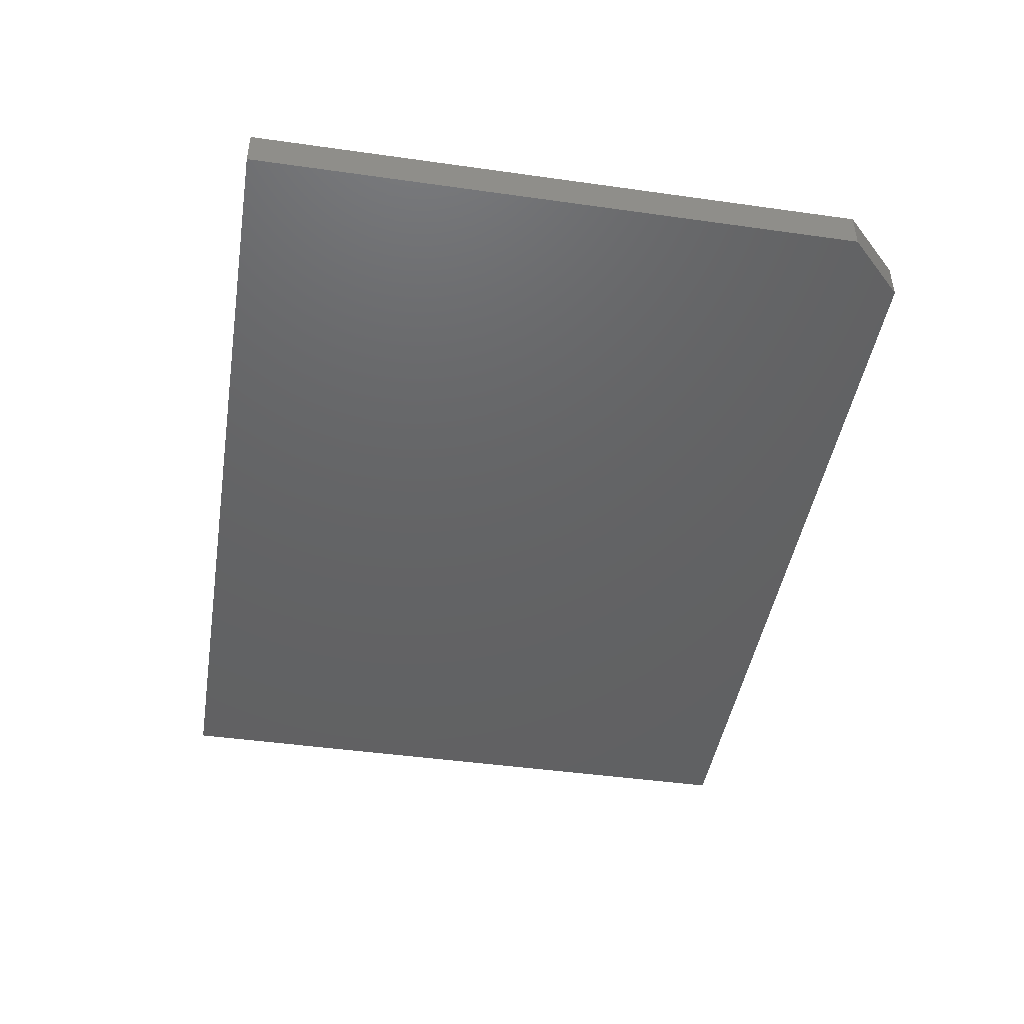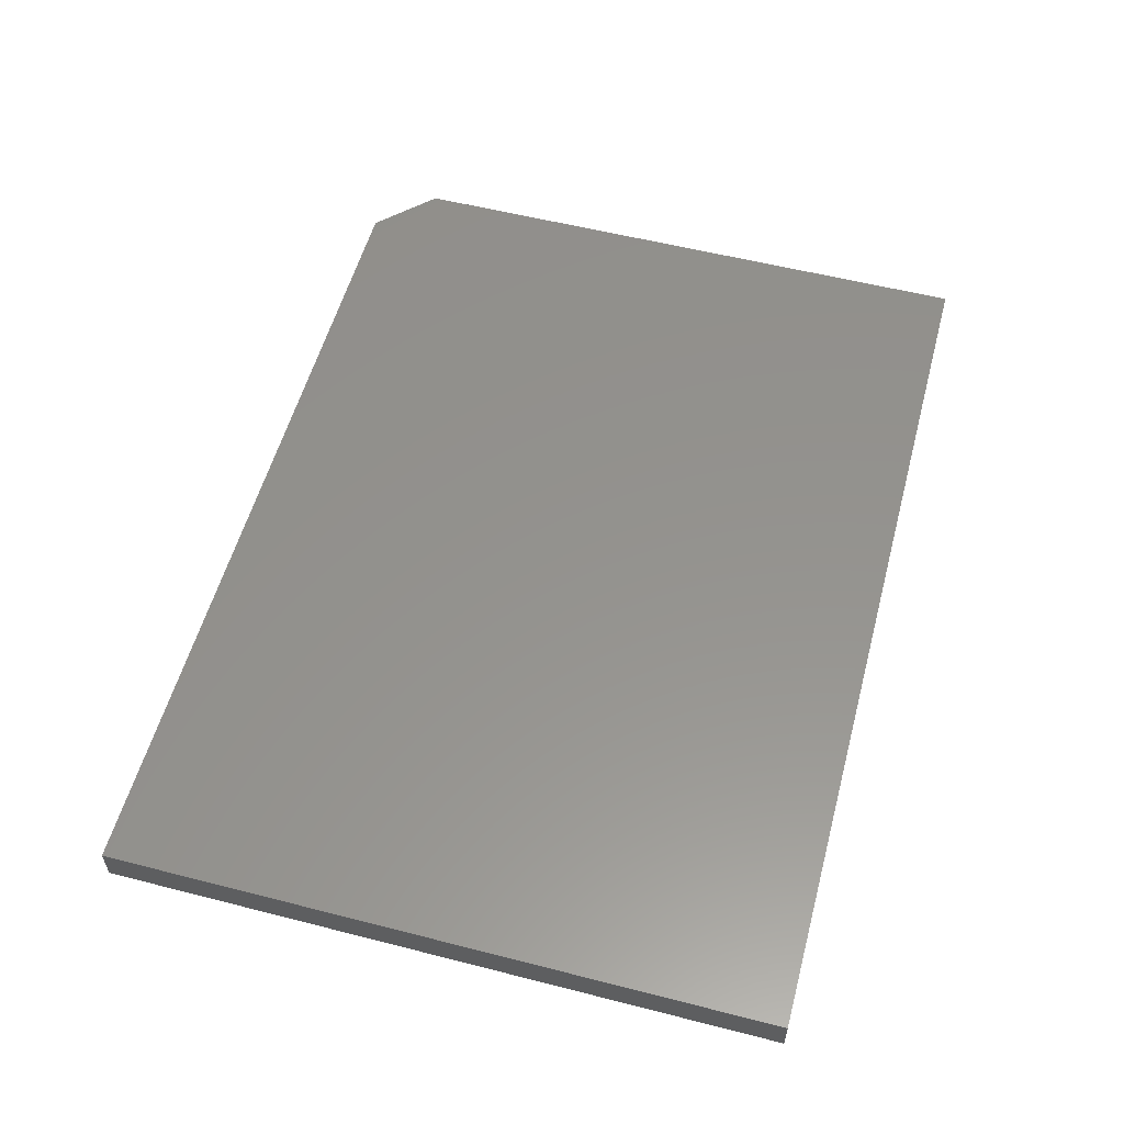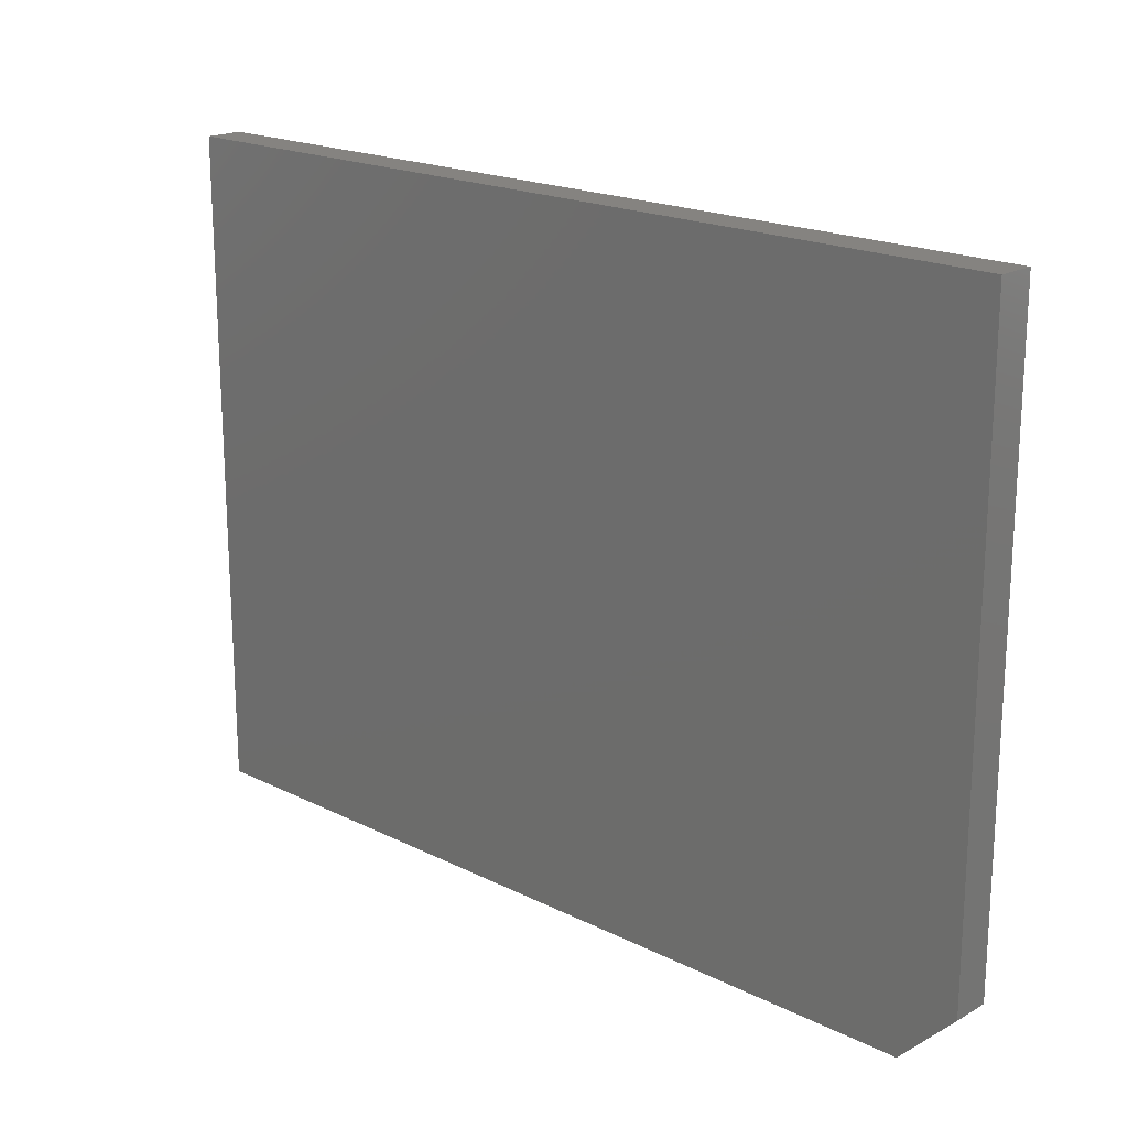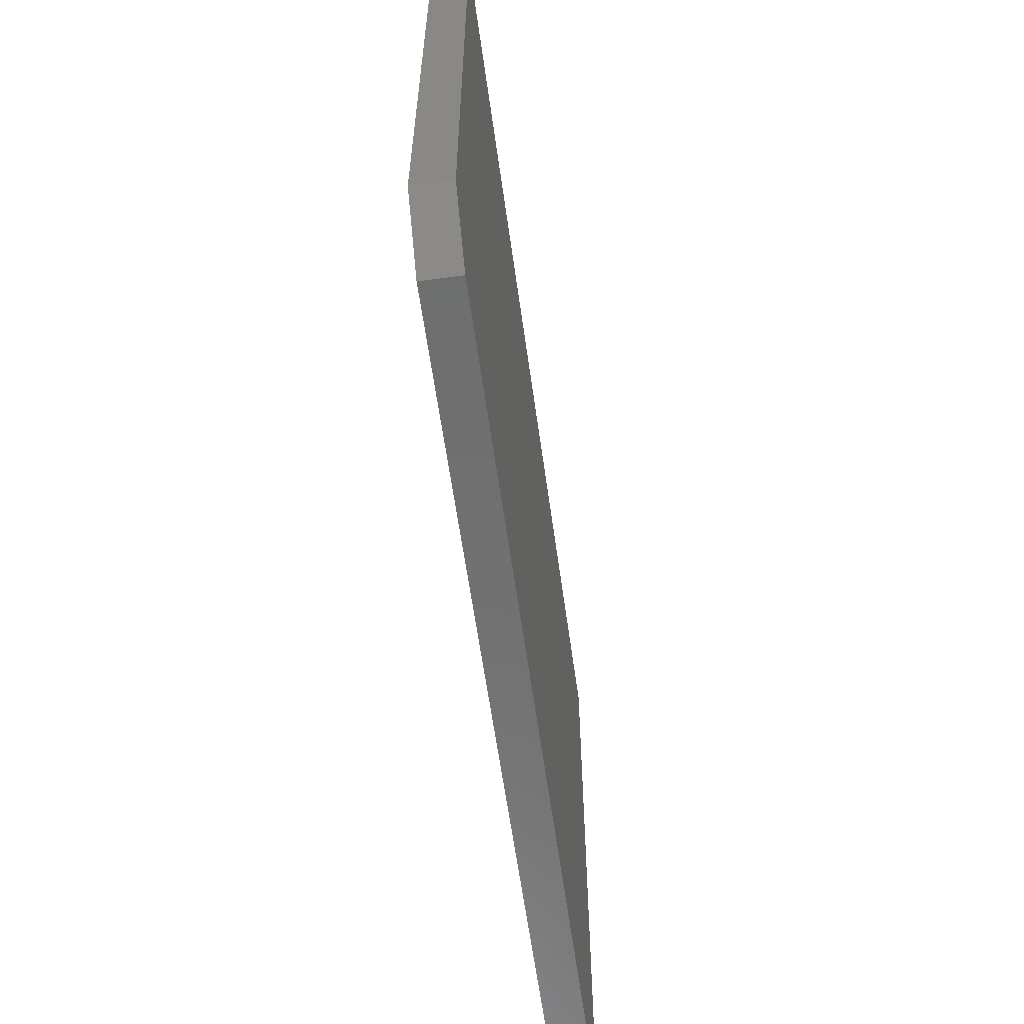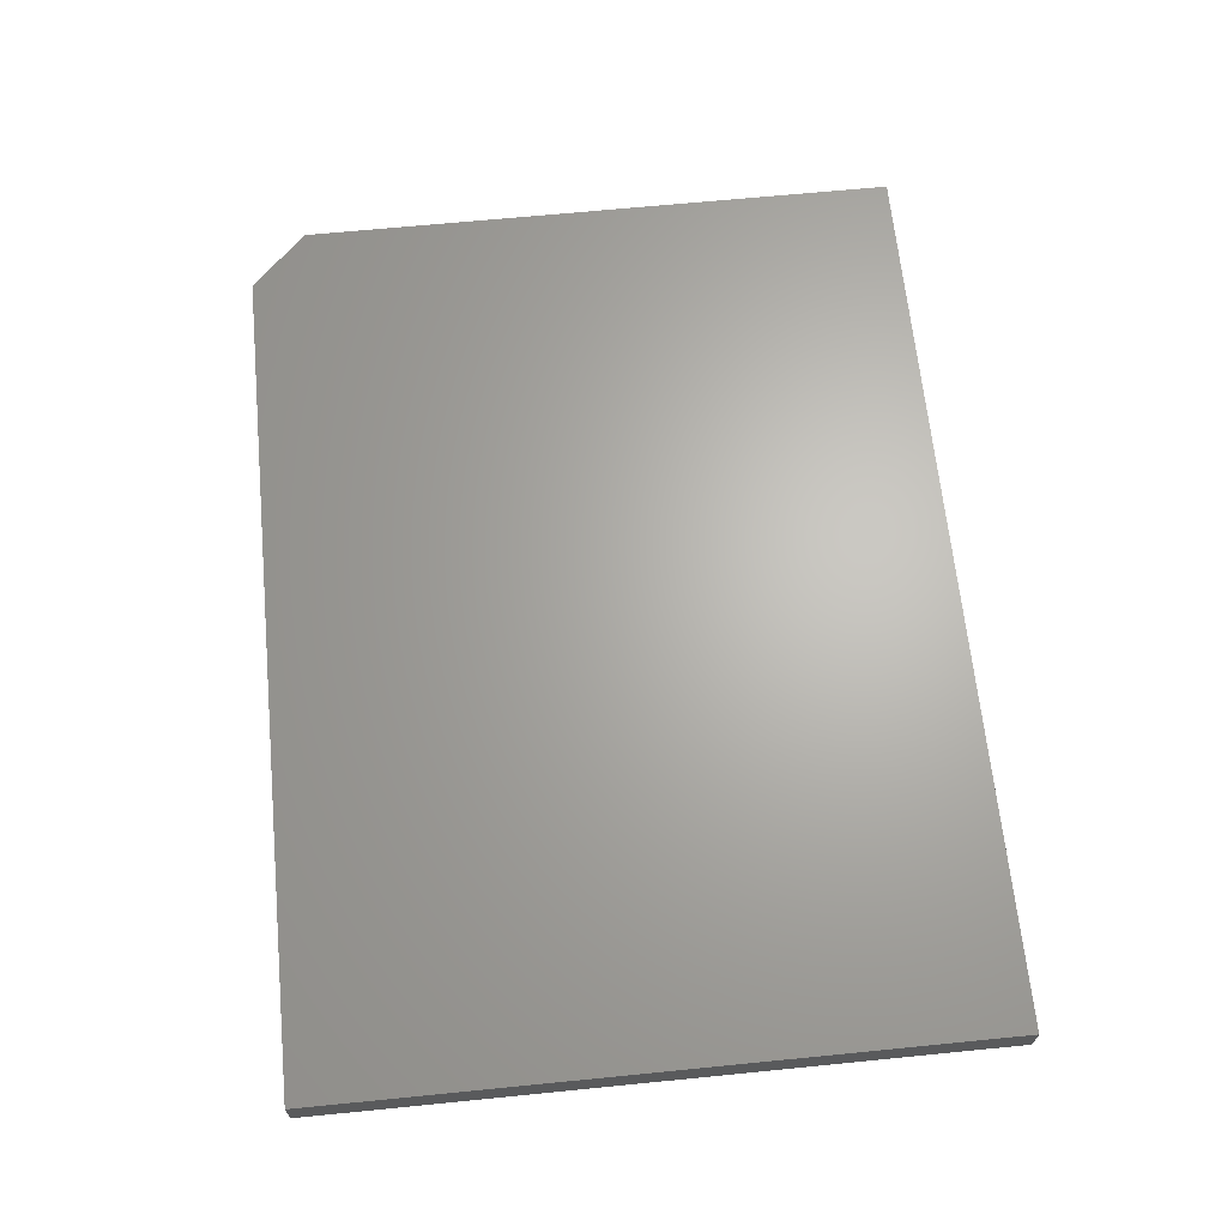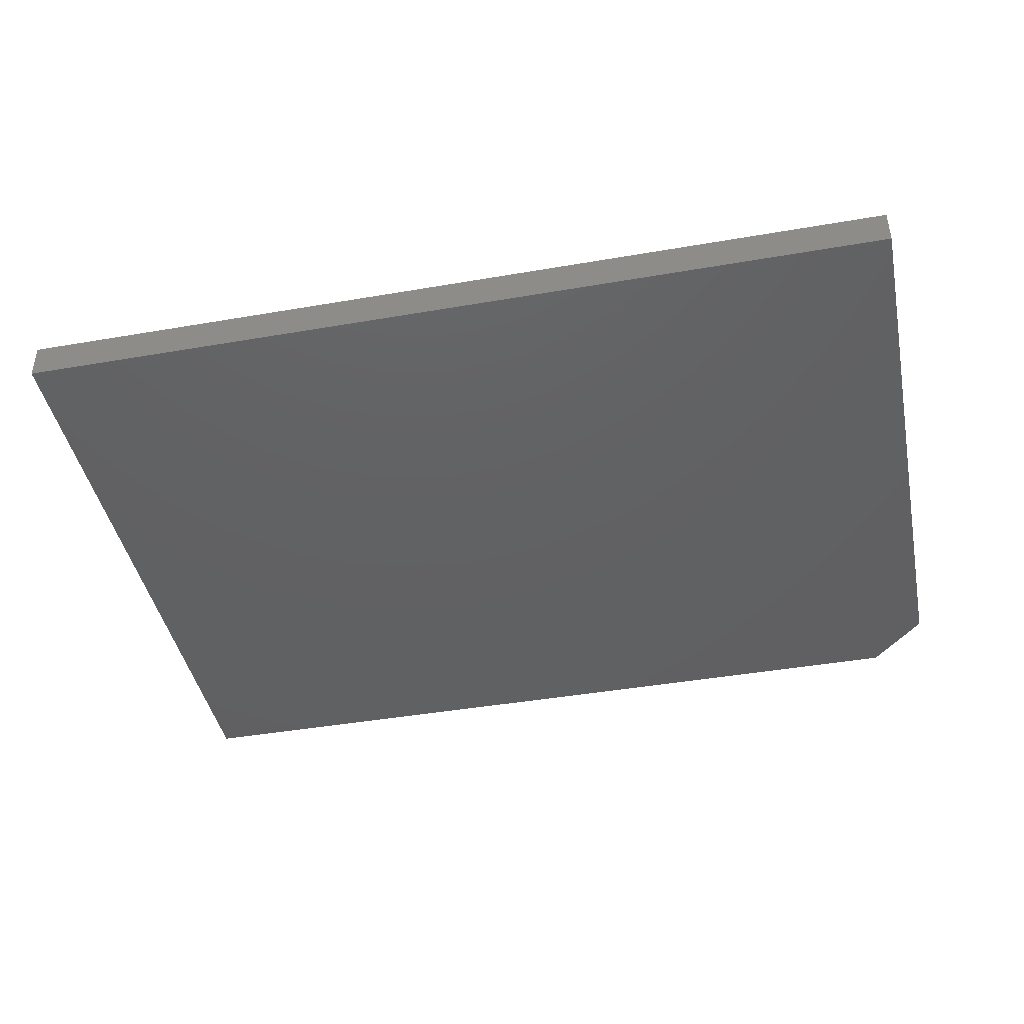
<metadata>
{"format":"stl","ext":"stl","renderer":"f3d","projection":"perspective","resolution":1024,"background":"white","views":[{"elev":-45.0,"azim":-99.3,"up":"+Z"},{"elev":56.0,"azim":105.0,"up":"+Z"},{"elev":19.1,"azim":-136.7,"up":"+Y"},{"elev":-60.7,"azim":-82.1,"up":"+Y"},{"elev":65.7,"azim":84.3,"up":"+Z"},{"elev":-43.0,"azim":-168.4,"up":"+Z"}]}
</metadata>
<code>
# stl→obj: 10 verts, 16 faces
v 0.75 -0.002056 0.03125
v 0 -0.002056 0.03125
v 0.75 -0.5547 0.03125
v 0 -0.5078 0.03125
v 0.04688 -0.5547 0.03125
v 0.04688 -0.5547 0
v 0 -0.5078 0
v 0.75 -0.5547 0
v 0 -0.002056 0
v 0.75 -0.002056 0
f 1 2 3
f 3 2 4
f 3 4 5
f 6 7 8
f 8 7 9
f 8 9 10
f 2 9 4
f 4 9 7
f 5 6 3
f 3 6 8
f 6 5 7
f 7 5 4
f 1 10 2
f 2 10 9
f 3 8 1
f 1 8 10

</code>
